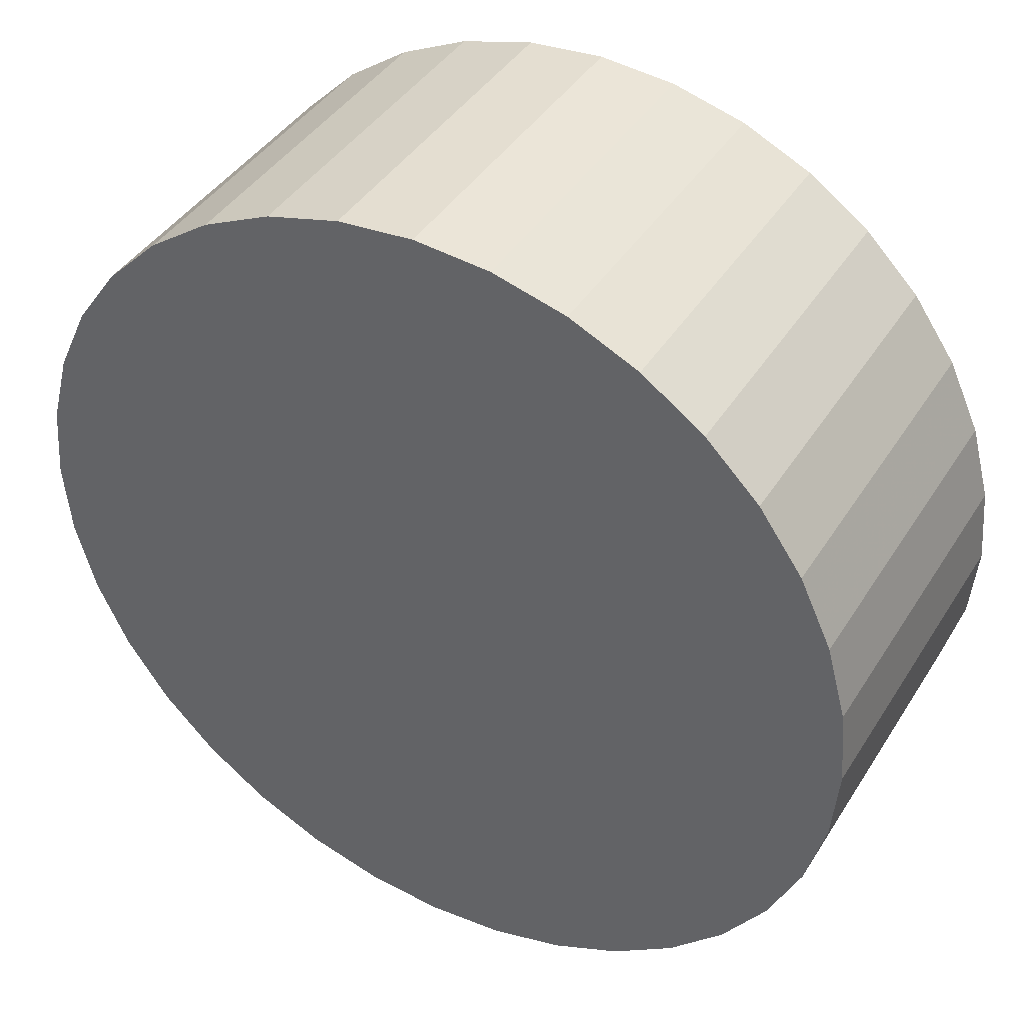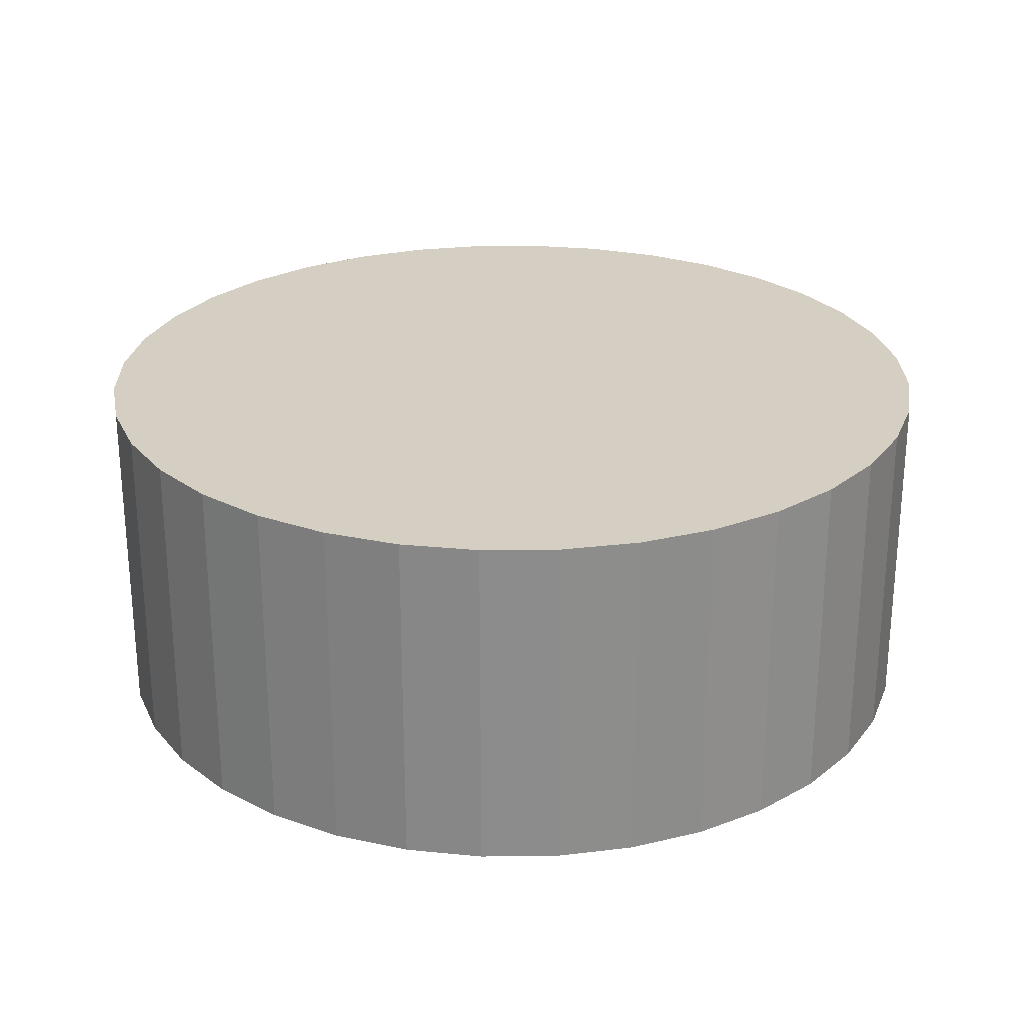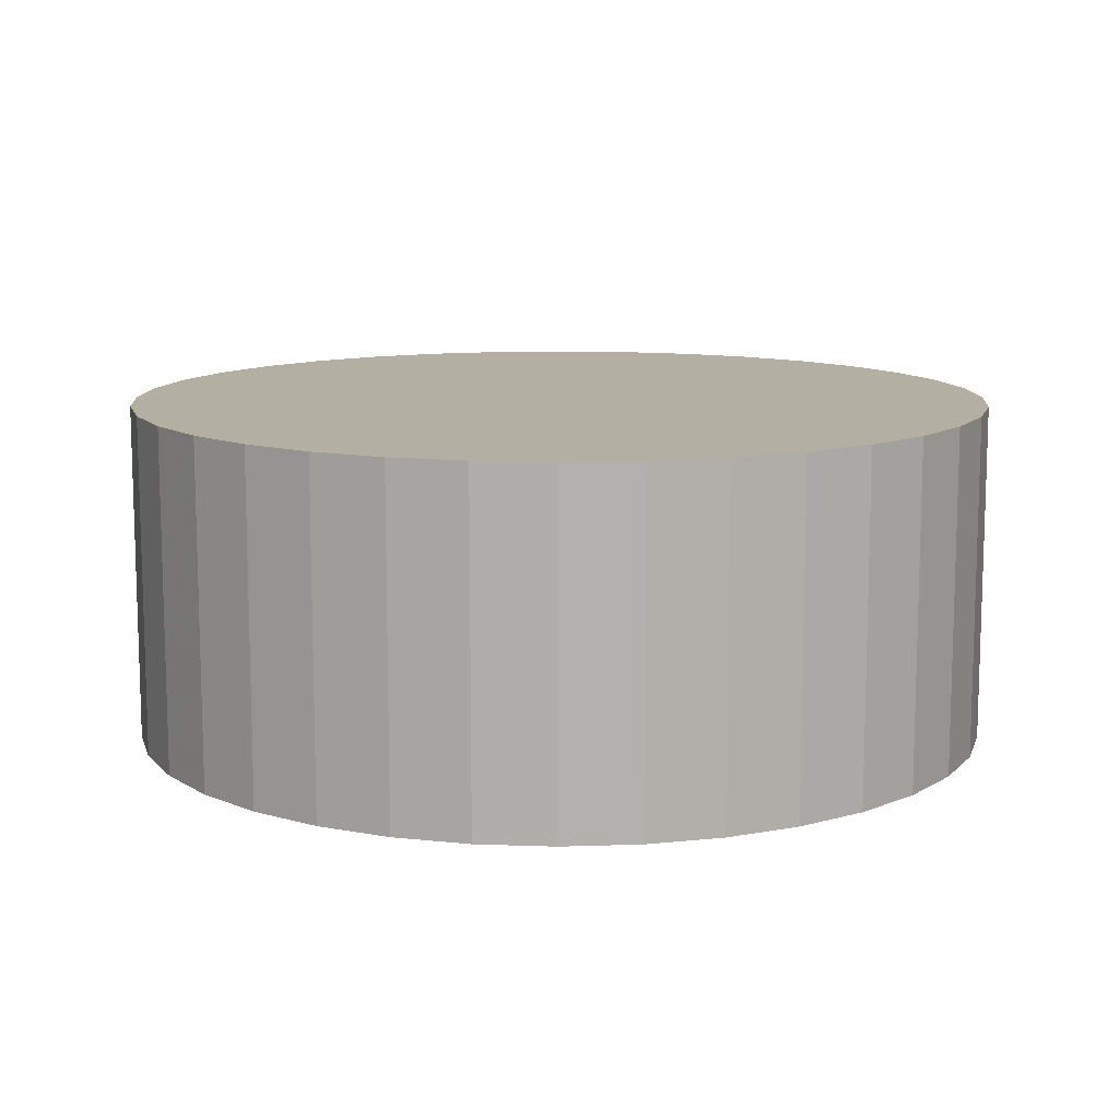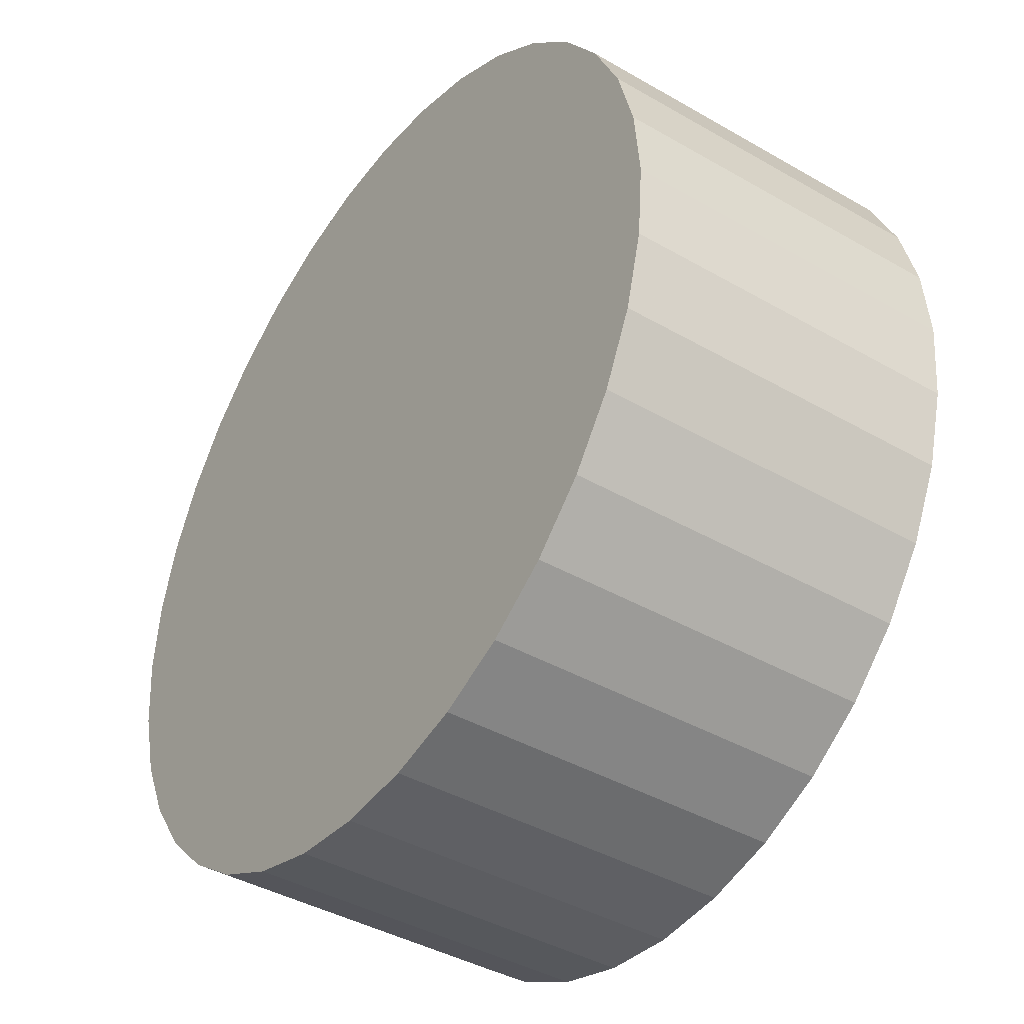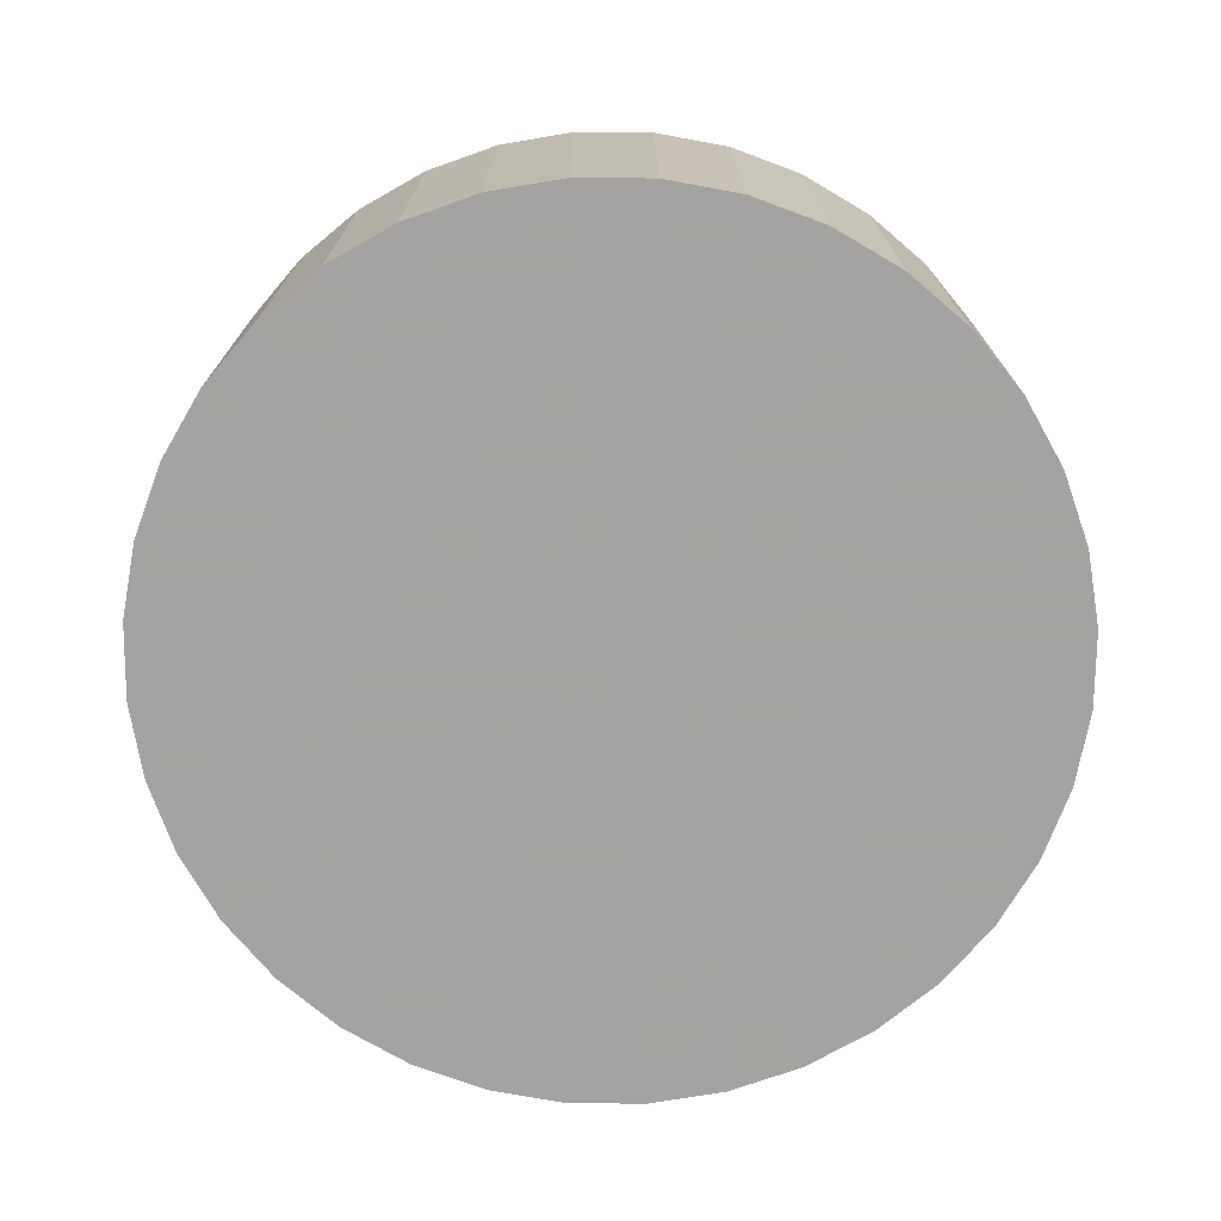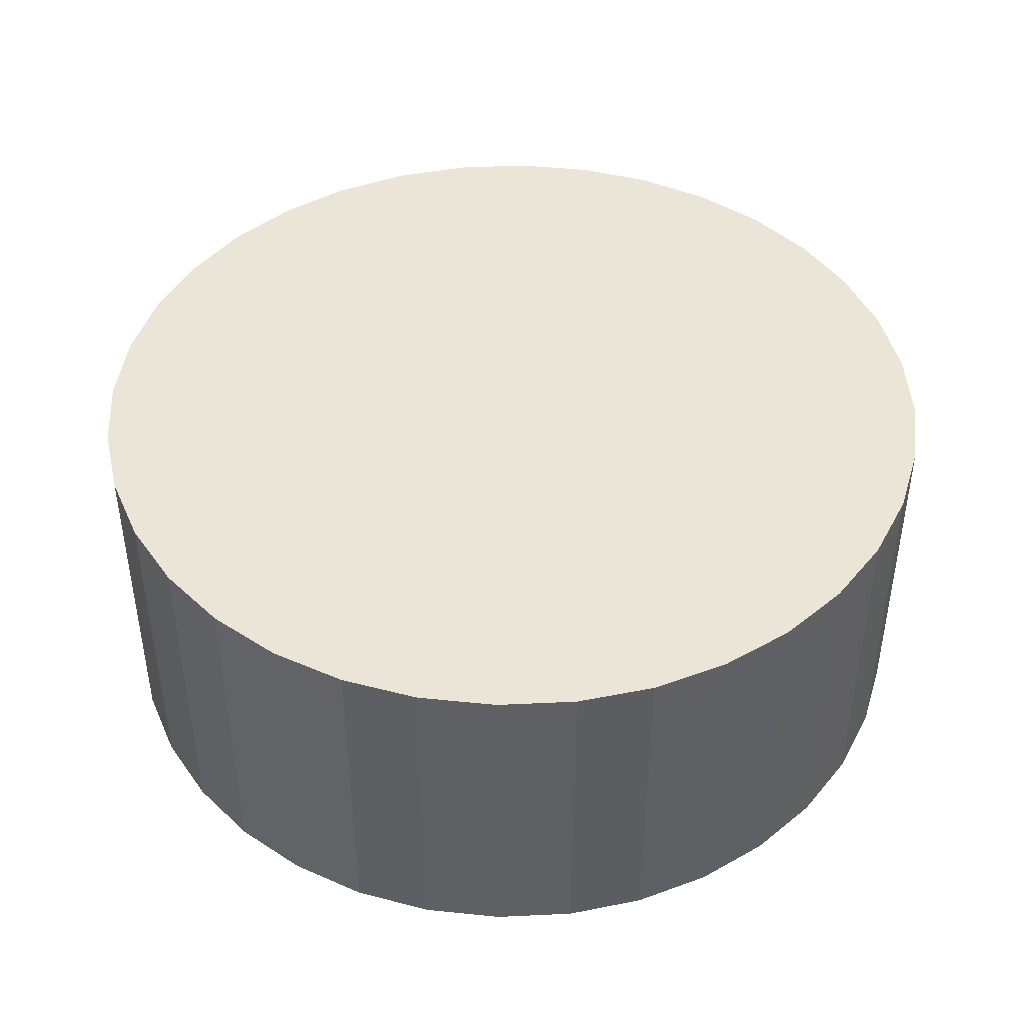
<metadata>
{"format":"obj","ext":"obj","renderer":"f3d","projection":"perspective","resolution":1024,"background":"white","views":[{"elev":41.2,"azim":29.4,"up":"+Y"},{"elev":25.8,"azim":-96.0,"up":"+Z"},{"elev":11.2,"azim":70.2,"up":"+Z"},{"elev":-40.8,"azim":54.8,"up":"+Y"},{"elev":-73.1,"azim":-45.5,"up":"+Z"},{"elev":44.3,"azim":81.9,"up":"+Z"}]}
</metadata>
<code>
v 5.225e-17 -9.229e-18 0.365
v 5.225e-17 -9.229e-18 -0.365
v 0.931 -9.229e-18 0.365
v 0.9169 0.1617 0.365
v 0.8749 0.3184 0.365
v 0.8063 0.4655 0.365
v 0.7132 0.5984 0.365
v 0.5984 0.7132 0.365
v 0.4655 0.8063 0.365
v 0.3184 0.8749 0.365
v 0.1617 0.9169 0.365
v 1.093e-16 0.931 0.365
v -0.1617 0.9169 0.365
v -0.3184 0.8749 0.365
v -0.4655 0.8063 0.365
v -0.5984 0.7132 0.365
v -0.7132 0.5984 0.365
v -0.8063 0.4655 0.365
v -0.8749 0.3184 0.365
v -0.9169 0.1617 0.365
v -0.931 1.048e-16 0.365
v -0.9169 -0.1617 0.365
v -0.8749 -0.3184 0.365
v -0.8063 -0.4655 0.365
v -0.7132 -0.5984 0.365
v -0.5984 -0.7132 0.365
v -0.4655 -0.8063 0.365
v -0.3184 -0.8749 0.365
v -0.1617 -0.9169 0.365
v -1.188e-16 -0.931 0.365
v 0.1617 -0.9169 0.365
v 0.3184 -0.8749 0.365
v 0.4655 -0.8063 0.365
v 0.5984 -0.7132 0.365
v 0.7132 -0.5984 0.365
v 0.8063 -0.4655 0.365
v 0.8749 -0.3184 0.365
v 0.9169 -0.1617 0.365
v 0.931 -9.229e-18 0.1825
v 0.9169 0.1617 0.1825
v 0.8749 0.3184 0.1825
v 0.8063 0.4655 0.1825
v 0.7132 0.5984 0.1825
v 0.5984 0.7132 0.1825
v 0.4655 0.8063 0.1825
v 0.3184 0.8749 0.1825
v 0.1617 0.9169 0.1825
v 1.093e-16 0.931 0.1825
v -0.1617 0.9169 0.1825
v -0.3184 0.8749 0.1825
v -0.4655 0.8063 0.1825
v -0.5984 0.7132 0.1825
v -0.7132 0.5984 0.1825
v -0.8063 0.4655 0.1825
v -0.8749 0.3184 0.1825
v -0.9169 0.1617 0.1825
v -0.931 1.048e-16 0.1825
v -0.9169 -0.1617 0.1825
v -0.8749 -0.3184 0.1825
v -0.8063 -0.4655 0.1825
v -0.7132 -0.5984 0.1825
v -0.5984 -0.7132 0.1825
v -0.4655 -0.8063 0.1825
v -0.3184 -0.8749 0.1825
v -0.1617 -0.9169 0.1825
v -1.188e-16 -0.931 0.1825
v 0.1617 -0.9169 0.1825
v 0.3184 -0.8749 0.1825
v 0.4655 -0.8063 0.1825
v 0.5984 -0.7132 0.1825
v 0.7132 -0.5984 0.1825
v 0.8063 -0.4655 0.1825
v 0.8749 -0.3184 0.1825
v 0.9169 -0.1617 0.1825
v 0.931 -9.229e-18 -1.704e-18
v 0.9169 0.1617 -1.704e-18
v 0.8749 0.3184 -1.704e-18
v 0.8063 0.4655 -1.704e-18
v 0.7132 0.5984 -1.704e-18
v 0.5984 0.7132 -1.704e-18
v 0.4655 0.8063 -1.704e-18
v 0.3184 0.8749 -1.704e-18
v 0.1617 0.9169 -1.704e-18
v 1.093e-16 0.931 -1.704e-18
v -0.1617 0.9169 -1.704e-18
v -0.3184 0.8749 -1.704e-18
v -0.4655 0.8063 -1.704e-18
v -0.5984 0.7132 -1.704e-18
v -0.7132 0.5984 -1.704e-18
v -0.8063 0.4655 -1.704e-18
v -0.8749 0.3184 -1.704e-18
v -0.9169 0.1617 -1.704e-18
v -0.931 1.048e-16 -1.704e-18
v -0.9169 -0.1617 -1.704e-18
v -0.8749 -0.3184 -1.704e-18
v -0.8063 -0.4655 -1.704e-18
v -0.7132 -0.5984 -1.704e-18
v -0.5984 -0.7132 -1.704e-18
v -0.4655 -0.8063 -1.704e-18
v -0.3184 -0.8749 -1.704e-18
v -0.1617 -0.9169 -1.704e-18
v -1.188e-16 -0.931 -1.704e-18
v 0.1617 -0.9169 -1.704e-18
v 0.3184 -0.8749 -1.704e-18
v 0.4655 -0.8063 -1.704e-18
v 0.5984 -0.7132 -1.704e-18
v 0.7132 -0.5984 -1.704e-18
v 0.8063 -0.4655 -1.704e-18
v 0.8749 -0.3184 -1.704e-18
v 0.9169 -0.1617 -1.704e-18
v 0.931 -9.229e-18 -0.1825
v 0.9169 0.1617 -0.1825
v 0.8749 0.3184 -0.1825
v 0.8063 0.4655 -0.1825
v 0.7132 0.5984 -0.1825
v 0.5984 0.7132 -0.1825
v 0.4655 0.8063 -0.1825
v 0.3184 0.8749 -0.1825
v 0.1617 0.9169 -0.1825
v 1.093e-16 0.931 -0.1825
v -0.1617 0.9169 -0.1825
v -0.3184 0.8749 -0.1825
v -0.4655 0.8063 -0.1825
v -0.5984 0.7132 -0.1825
v -0.7132 0.5984 -0.1825
v -0.8063 0.4655 -0.1825
v -0.8749 0.3184 -0.1825
v -0.9169 0.1617 -0.1825
v -0.931 1.048e-16 -0.1825
v -0.9169 -0.1617 -0.1825
v -0.8749 -0.3184 -0.1825
v -0.8063 -0.4655 -0.1825
v -0.7132 -0.5984 -0.1825
v -0.5984 -0.7132 -0.1825
v -0.4655 -0.8063 -0.1825
v -0.3184 -0.8749 -0.1825
v -0.1617 -0.9169 -0.1825
v -1.188e-16 -0.931 -0.1825
v 0.1617 -0.9169 -0.1825
v 0.3184 -0.8749 -0.1825
v 0.4655 -0.8063 -0.1825
v 0.5984 -0.7132 -0.1825
v 0.7132 -0.5984 -0.1825
v 0.8063 -0.4655 -0.1825
v 0.8749 -0.3184 -0.1825
v 0.9169 -0.1617 -0.1825
v 0.931 -9.229e-18 -0.365
v 0.9169 0.1617 -0.365
v 0.8749 0.3184 -0.365
v 0.8063 0.4655 -0.365
v 0.7132 0.5984 -0.365
v 0.5984 0.7132 -0.365
v 0.4655 0.8063 -0.365
v 0.3184 0.8749 -0.365
v 0.1617 0.9169 -0.365
v 1.093e-16 0.931 -0.365
v -0.1617 0.9169 -0.365
v -0.3184 0.8749 -0.365
v -0.4655 0.8063 -0.365
v -0.5984 0.7132 -0.365
v -0.7132 0.5984 -0.365
v -0.8063 0.4655 -0.365
v -0.8749 0.3184 -0.365
v -0.9169 0.1617 -0.365
v -0.931 1.048e-16 -0.365
v -0.9169 -0.1617 -0.365
v -0.8749 -0.3184 -0.365
v -0.8063 -0.4655 -0.365
v -0.7132 -0.5984 -0.365
v -0.5984 -0.7132 -0.365
v -0.4655 -0.8063 -0.365
v -0.3184 -0.8749 -0.365
v -0.1617 -0.9169 -0.365
v -1.188e-16 -0.931 -0.365
v 0.1617 -0.9169 -0.365
v 0.3184 -0.8749 -0.365
v 0.4655 -0.8063 -0.365
v 0.5984 -0.7132 -0.365
v 0.7132 -0.5984 -0.365
v 0.8063 -0.4655 -0.365
v 0.8749 -0.3184 -0.365
v 0.9169 -0.1617 -0.365
f 1 3 4
f 2 148 147
f 1 4 5
f 2 149 148
f 1 5 6
f 2 150 149
f 1 6 7
f 2 151 150
f 1 7 8
f 2 152 151
f 1 8 9
f 2 153 152
f 1 9 10
f 2 154 153
f 1 10 11
f 2 155 154
f 1 11 12
f 2 156 155
f 1 12 13
f 2 157 156
f 1 13 14
f 2 158 157
f 1 14 15
f 2 159 158
f 1 15 16
f 2 160 159
f 1 16 17
f 2 161 160
f 1 17 18
f 2 162 161
f 1 18 19
f 2 163 162
f 1 19 20
f 2 164 163
f 1 20 21
f 2 165 164
f 1 21 22
f 2 166 165
f 1 22 23
f 2 167 166
f 1 23 24
f 2 168 167
f 1 24 25
f 2 169 168
f 1 25 26
f 2 170 169
f 1 26 27
f 2 171 170
f 1 27 28
f 2 172 171
f 1 28 29
f 2 173 172
f 1 29 30
f 2 174 173
f 1 30 31
f 2 175 174
f 1 31 32
f 2 176 175
f 1 32 33
f 2 177 176
f 1 33 34
f 2 178 177
f 1 34 35
f 2 179 178
f 1 35 36
f 2 180 179
f 1 36 37
f 2 181 180
f 1 37 38
f 2 182 181
f 1 38 3
f 2 147 182
f 39 4 3
f 39 40 4
f 40 5 4
f 40 41 5
f 41 6 5
f 41 42 6
f 42 7 6
f 42 43 7
f 43 8 7
f 43 44 8
f 44 9 8
f 44 45 9
f 45 10 9
f 45 46 10
f 46 11 10
f 46 47 11
f 47 12 11
f 47 48 12
f 48 13 12
f 48 49 13
f 49 14 13
f 49 50 14
f 50 15 14
f 50 51 15
f 51 16 15
f 51 52 16
f 52 17 16
f 52 53 17
f 53 18 17
f 53 54 18
f 54 19 18
f 54 55 19
f 55 20 19
f 55 56 20
f 56 21 20
f 56 57 21
f 57 22 21
f 57 58 22
f 58 23 22
f 58 59 23
f 59 24 23
f 59 60 24
f 60 25 24
f 60 61 25
f 61 26 25
f 61 62 26
f 62 27 26
f 62 63 27
f 63 28 27
f 63 64 28
f 64 29 28
f 64 65 29
f 65 30 29
f 65 66 30
f 66 31 30
f 66 67 31
f 67 32 31
f 67 68 32
f 68 33 32
f 68 69 33
f 69 34 33
f 69 70 34
f 70 35 34
f 70 71 35
f 71 36 35
f 71 72 36
f 72 37 36
f 72 73 37
f 73 38 37
f 73 74 38
f 74 3 38
f 74 39 3
f 75 40 39
f 75 76 40
f 76 41 40
f 76 77 41
f 77 42 41
f 77 78 42
f 78 43 42
f 78 79 43
f 79 44 43
f 79 80 44
f 80 45 44
f 80 81 45
f 81 46 45
f 81 82 46
f 82 47 46
f 82 83 47
f 83 48 47
f 83 84 48
f 84 49 48
f 84 85 49
f 85 50 49
f 85 86 50
f 86 51 50
f 86 87 51
f 87 52 51
f 87 88 52
f 88 53 52
f 88 89 53
f 89 54 53
f 89 90 54
f 90 55 54
f 90 91 55
f 91 56 55
f 91 92 56
f 92 57 56
f 92 93 57
f 93 58 57
f 93 94 58
f 94 59 58
f 94 95 59
f 95 60 59
f 95 96 60
f 96 61 60
f 96 97 61
f 97 62 61
f 97 98 62
f 98 63 62
f 98 99 63
f 99 64 63
f 99 100 64
f 100 65 64
f 100 101 65
f 101 66 65
f 101 102 66
f 102 67 66
f 102 103 67
f 103 68 67
f 103 104 68
f 104 69 68
f 104 105 69
f 105 70 69
f 105 106 70
f 106 71 70
f 106 107 71
f 107 72 71
f 107 108 72
f 108 73 72
f 108 109 73
f 109 74 73
f 109 110 74
f 110 39 74
f 110 75 39
f 111 76 75
f 111 112 76
f 112 77 76
f 112 113 77
f 113 78 77
f 113 114 78
f 114 79 78
f 114 115 79
f 115 80 79
f 115 116 80
f 116 81 80
f 116 117 81
f 117 82 81
f 117 118 82
f 118 83 82
f 118 119 83
f 119 84 83
f 119 120 84
f 120 85 84
f 120 121 85
f 121 86 85
f 121 122 86
f 122 87 86
f 122 123 87
f 123 88 87
f 123 124 88
f 124 89 88
f 124 125 89
f 125 90 89
f 125 126 90
f 126 91 90
f 126 127 91
f 127 92 91
f 127 128 92
f 128 93 92
f 128 129 93
f 129 94 93
f 129 130 94
f 130 95 94
f 130 131 95
f 131 96 95
f 131 132 96
f 132 97 96
f 132 133 97
f 133 98 97
f 133 134 98
f 134 99 98
f 134 135 99
f 135 100 99
f 135 136 100
f 136 101 100
f 136 137 101
f 137 102 101
f 137 138 102
f 138 103 102
f 138 139 103
f 139 104 103
f 139 140 104
f 140 105 104
f 140 141 105
f 141 106 105
f 141 142 106
f 142 107 106
f 142 143 107
f 143 108 107
f 143 144 108
f 144 109 108
f 144 145 109
f 145 110 109
f 145 146 110
f 146 75 110
f 146 111 75
f 147 112 111
f 147 148 112
f 148 113 112
f 148 149 113
f 149 114 113
f 149 150 114
f 150 115 114
f 150 151 115
f 151 116 115
f 151 152 116
f 152 117 116
f 152 153 117
f 153 118 117
f 153 154 118
f 154 119 118
f 154 155 119
f 155 120 119
f 155 156 120
f 156 121 120
f 156 157 121
f 157 122 121
f 157 158 122
f 158 123 122
f 158 159 123
f 159 124 123
f 159 160 124
f 160 125 124
f 160 161 125
f 161 126 125
f 161 162 126
f 162 127 126
f 162 163 127
f 163 128 127
f 163 164 128
f 164 129 128
f 164 165 129
f 165 130 129
f 165 166 130
f 166 131 130
f 166 167 131
f 167 132 131
f 167 168 132
f 168 133 132
f 168 169 133
f 169 134 133
f 169 170 134
f 170 135 134
f 170 171 135
f 171 136 135
f 171 172 136
f 172 137 136
f 172 173 137
f 173 138 137
f 173 174 138
f 174 139 138
f 174 175 139
f 175 140 139
f 175 176 140
f 176 141 140
f 176 177 141
f 177 142 141
f 177 178 142
f 178 143 142
f 178 179 143
f 179 144 143
f 179 180 144
f 180 145 144
f 180 181 145
f 181 146 145
f 181 182 146
f 182 111 146
f 182 147 111

</code>
